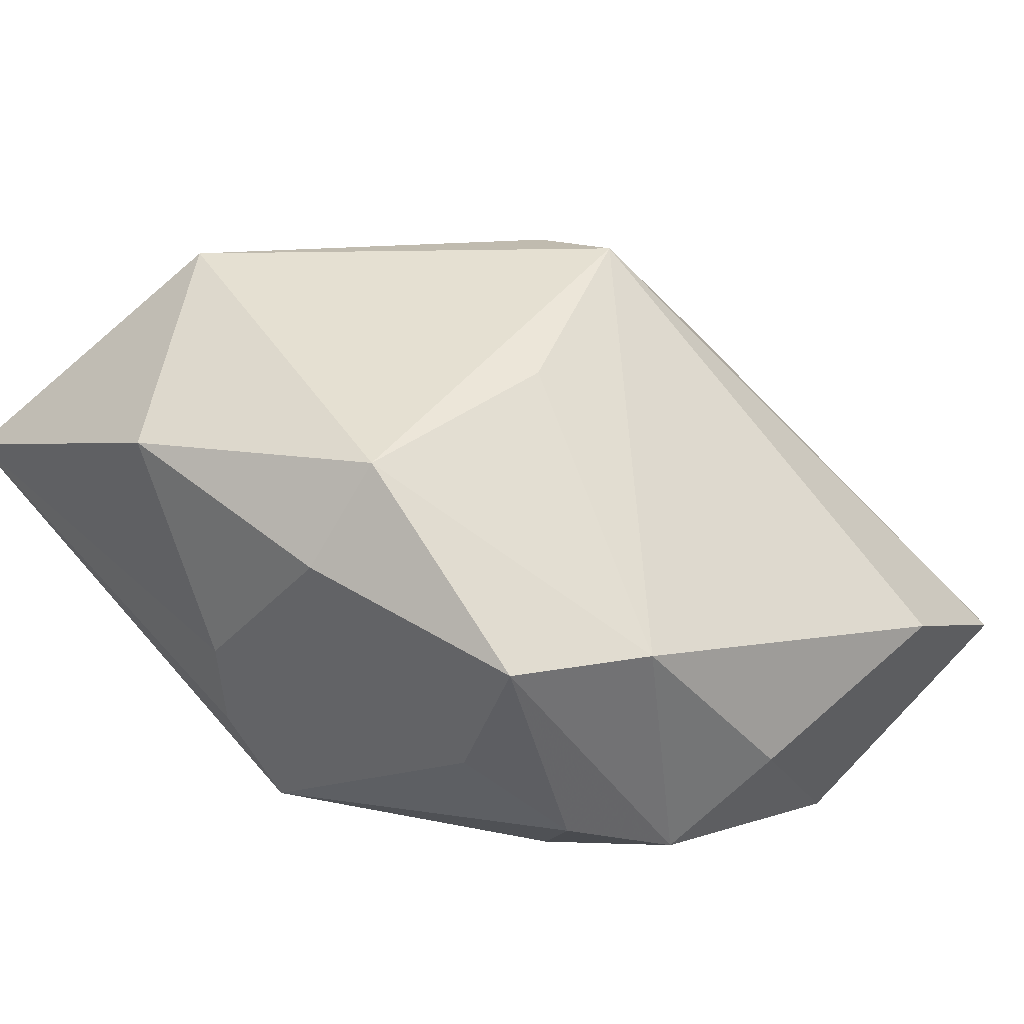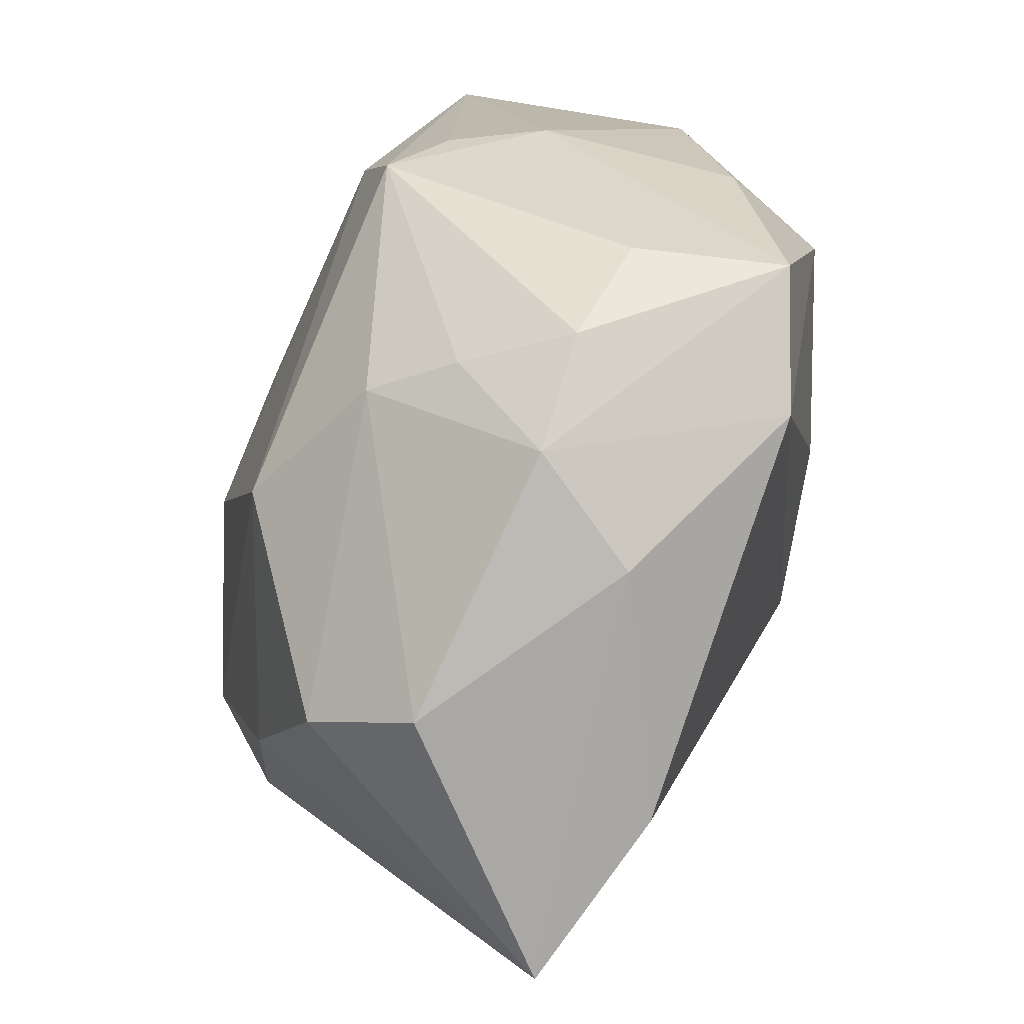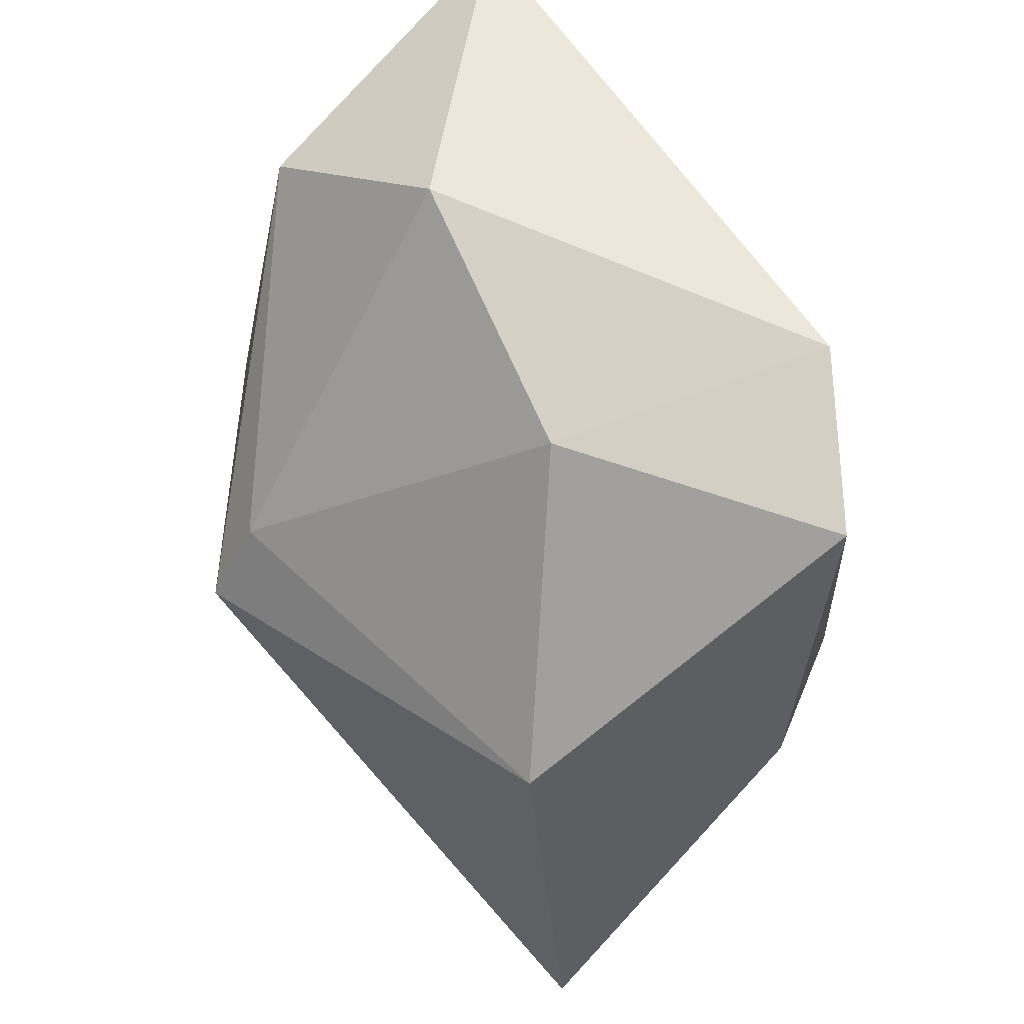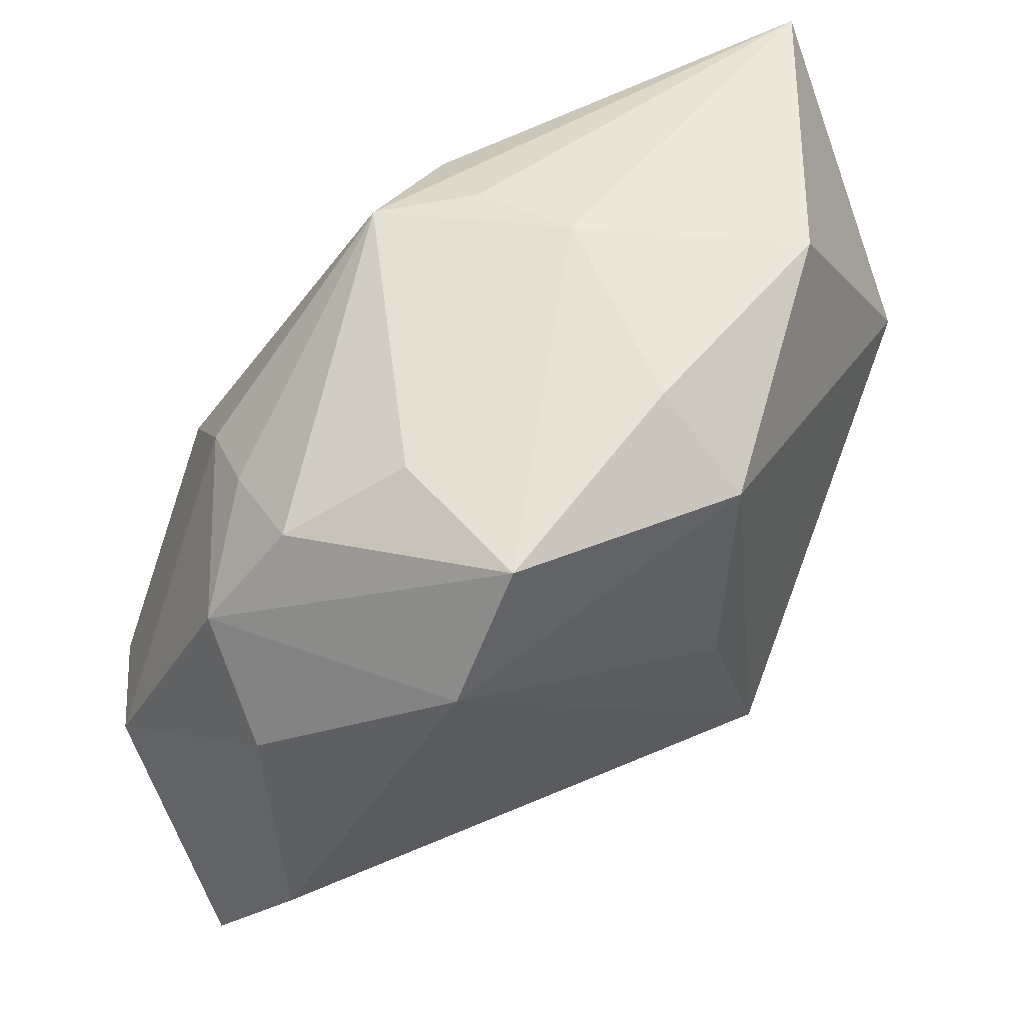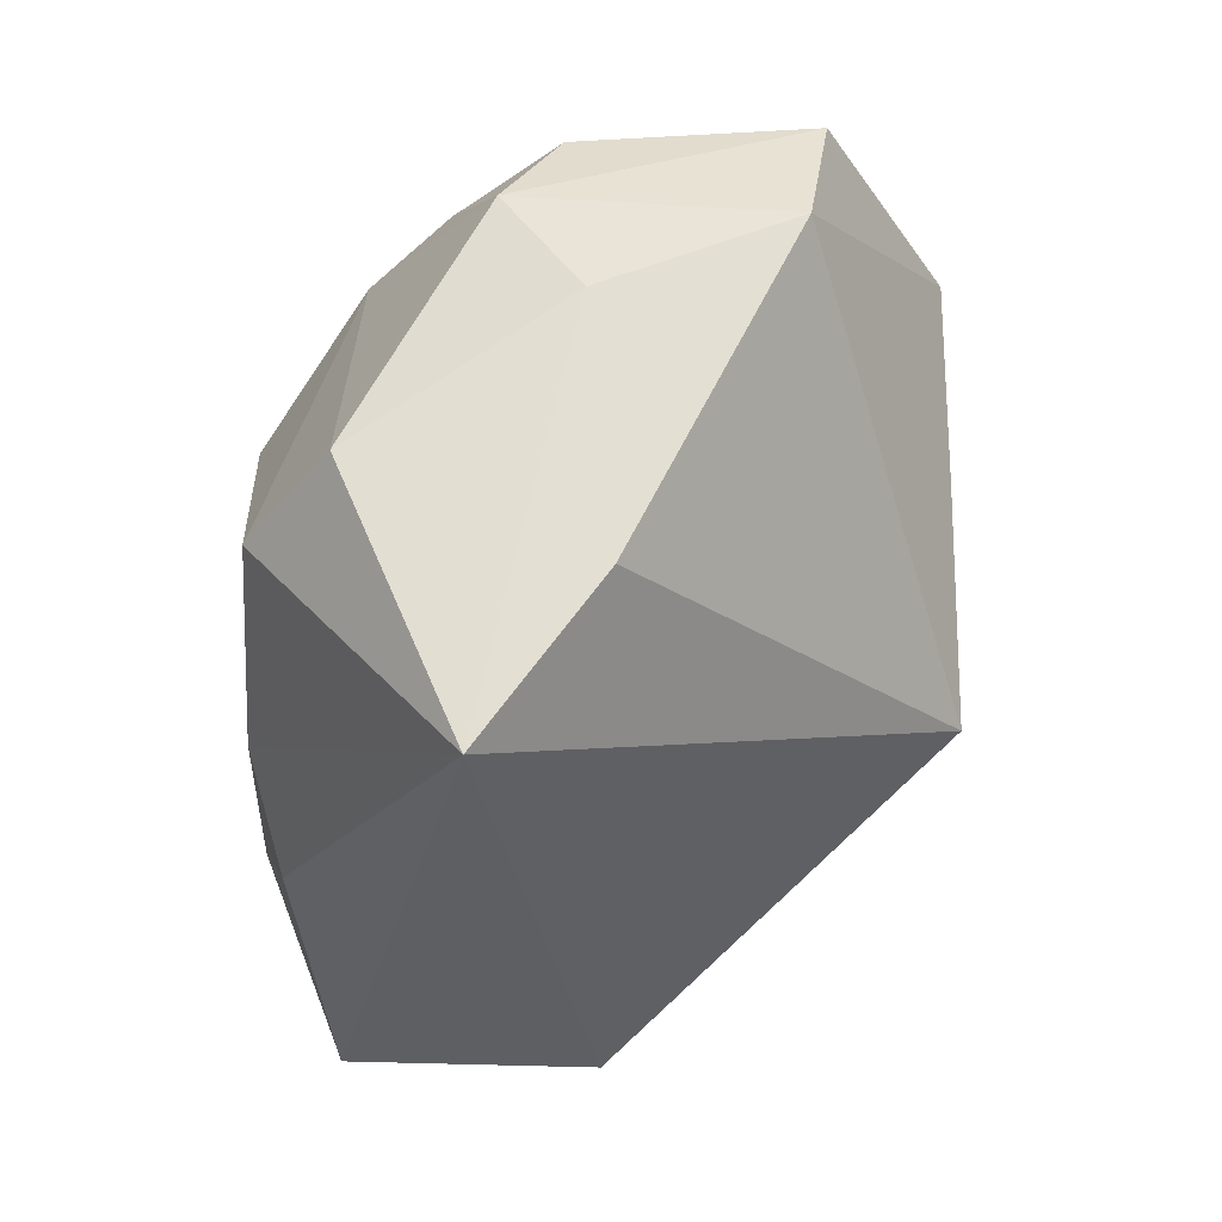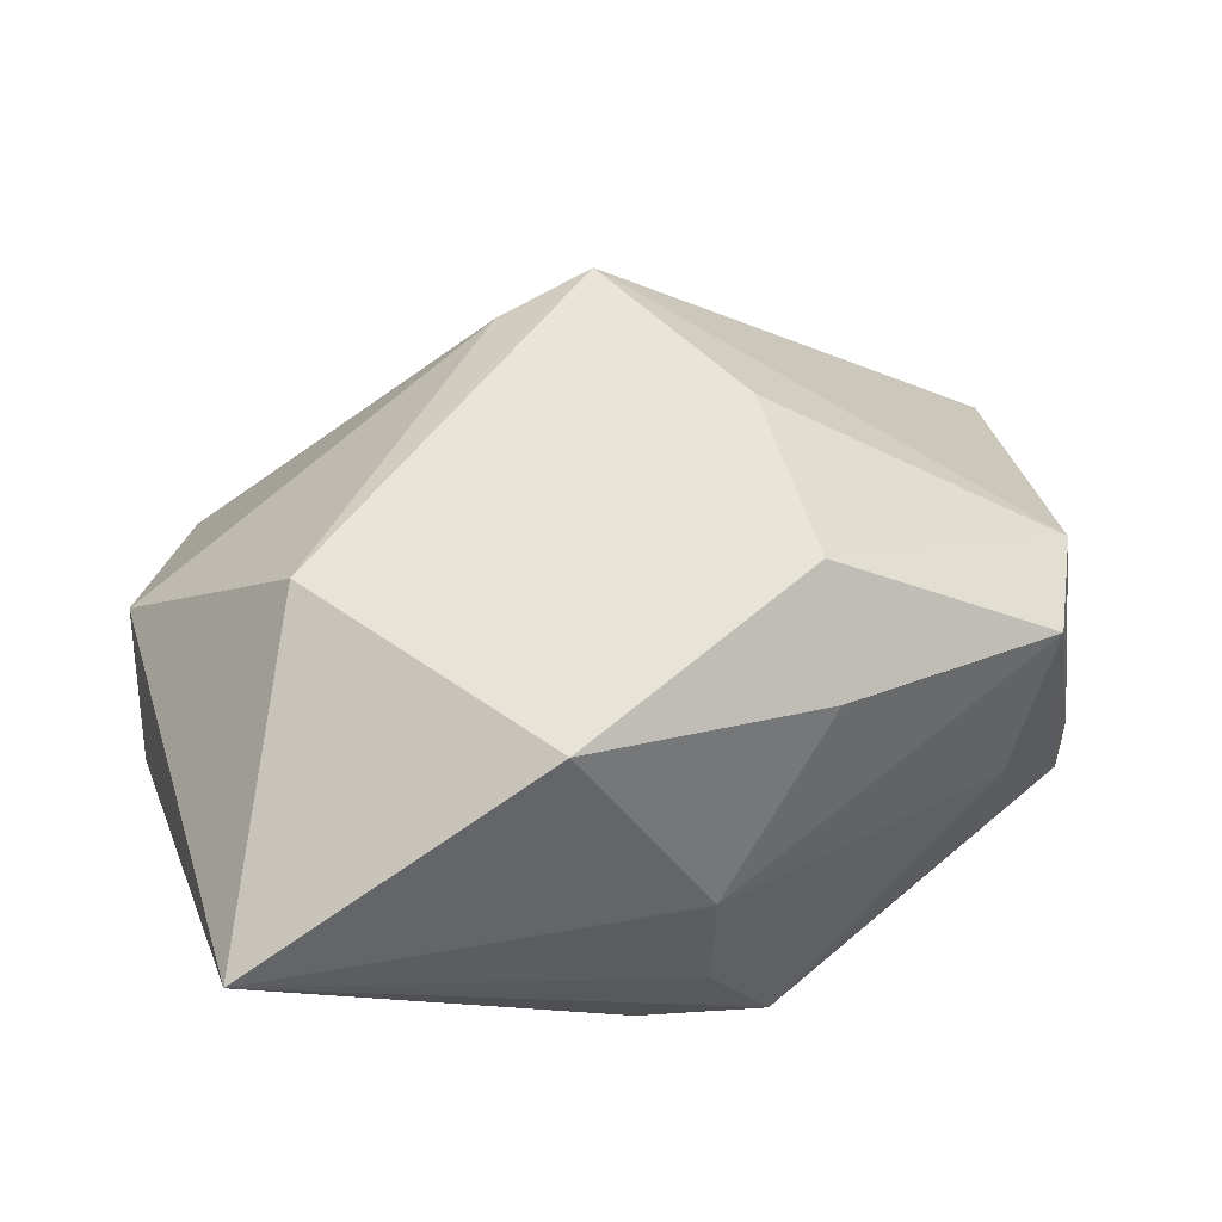
<metadata>
{"format":"obj","ext":"obj","renderer":"f3d","projection":"perspective","resolution":1024,"background":"white","views":[{"elev":41.6,"azim":-135.8,"up":"+Z"},{"elev":16.6,"azim":-107.0,"up":"+Y"},{"elev":-41.5,"azim":83.0,"up":"+Y"},{"elev":48.2,"azim":-59.1,"up":"+Y"},{"elev":-25.8,"azim":-90.5,"up":"+Y"},{"elev":44.5,"azim":163.0,"up":"+Z"}]}
</metadata>
<code>
v 0.005786 -0.02081 -0.02722
v -0.02478 0.02821 0.004619
v -0.02906 0.02669 0.01763
v -0.04177 -0.01802 0.0009076
v -0.02694 0.01964 -0.01169
v -0.009807 0.02419 0.02857
v -0.04122 0.004325 -0.001195
v 0.00678 0.03107 -0.0114
v -0.0137 0.00583 -0.02722
v 0.005244 -0.01297 0.02624
v -0.003972 0.03311 -0.01189
v 0.00155 0.03494 0.005215
v -0.03786 0.01429 -0.007739
v -0.009005 0.0313 0.02032
v -0.04098 -0.03174 -0.009137
v -0.02148 0.01639 -0.01842
v -0.03254 0.02279 -0.002902
v 0.0285 0.005591 -0.01668
v 0.001617 0.03438 -0.004347
v 0.02791 0.01227 0.02618
v -0.01208 -0.01878 -0.027
v -0.003339 -0.01358 0.02908
v -0.01116 0.004623 0.02828
v 0.01599 -0.003692 -0.02462
v -0.0349 0.01486 0.01562
v 0.005104 -0.03901 0.0001877
v 0.03074 -0.02268 0.001609
v -0.003891 -0.02655 -0.02473
v 0.03118 -0.03064 -0.02262
v 0.01241 0.033 0.02321
v -0.02947 -0.01044 -0.02604
v -0.03897 -0.007787 -0.01906
v 0.03907 -0.001843 0.01303
v 0.03907 0.034 0.008028
v 0.03907 -0.01689 -0.02067
f 20 6 22
f 30 6 20
f 22 26 10
f 10 20 22
f 33 20 10
f 35 33 27
f 27 10 26
f 33 10 27
f 9 8 24
f 25 6 3
f 23 25 22
f 22 6 23
f 23 6 25
f 35 27 29
f 29 27 26
f 15 29 26
f 28 29 15
f 15 26 22
f 35 24 18
f 18 24 8
f 25 3 13
f 1 24 35
f 35 29 1
f 9 24 1
f 1 29 28
f 22 25 4
f 4 15 22
f 28 15 21
f 9 1 21
f 21 1 28
f 34 18 8
f 34 12 30
f 35 18 34
f 30 20 34
f 34 33 35
f 34 20 33
f 30 12 14
f 14 12 3
f 14 6 30
f 14 3 6
f 17 13 3
f 32 13 16
f 16 13 5
f 13 17 5
f 11 34 8
f 11 8 9
f 11 5 17
f 9 16 11
f 16 5 11
f 31 16 9
f 31 32 16
f 9 21 31
f 31 21 15
f 15 32 31
f 13 32 7
f 25 13 7
f 7 4 25
f 15 4 7
f 7 32 15
f 2 17 3
f 2 11 17
f 3 12 2
f 12 11 2
f 12 34 19
f 19 11 12
f 34 11 19

</code>
